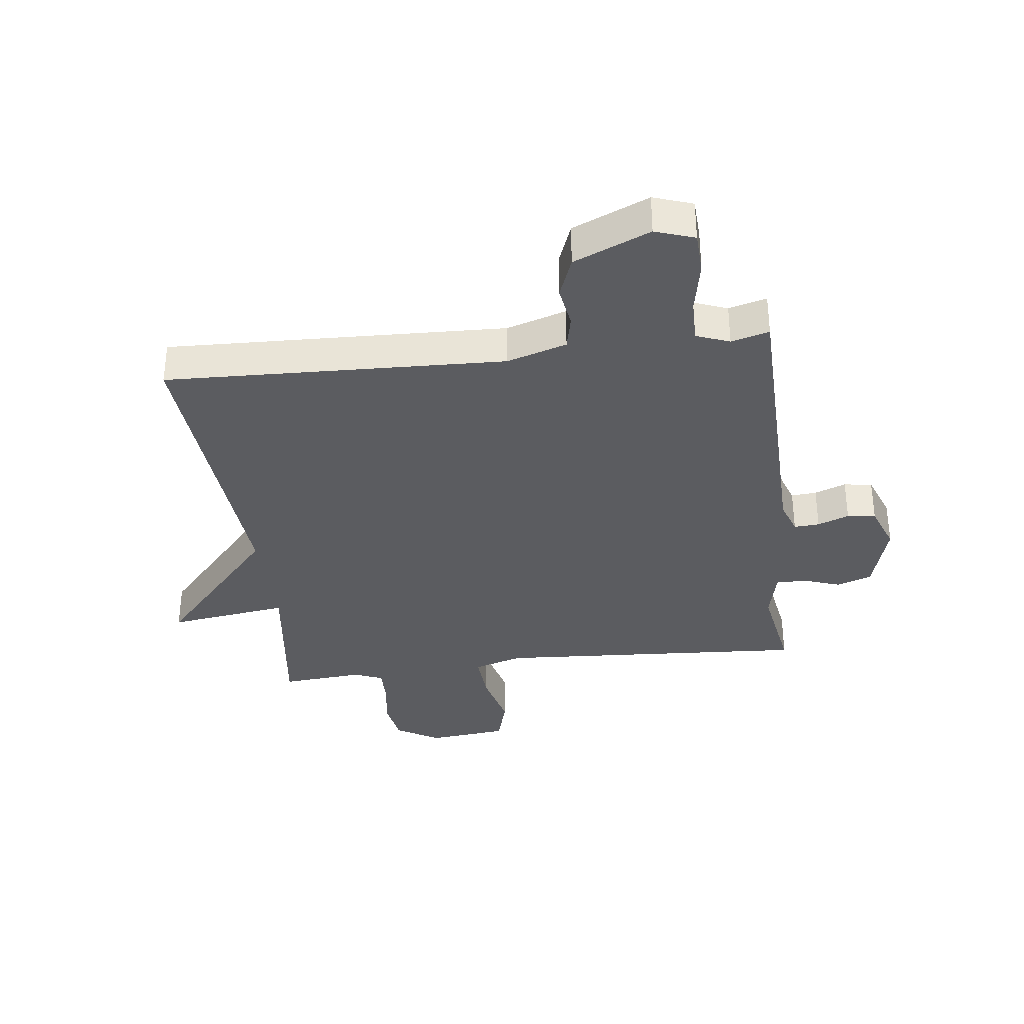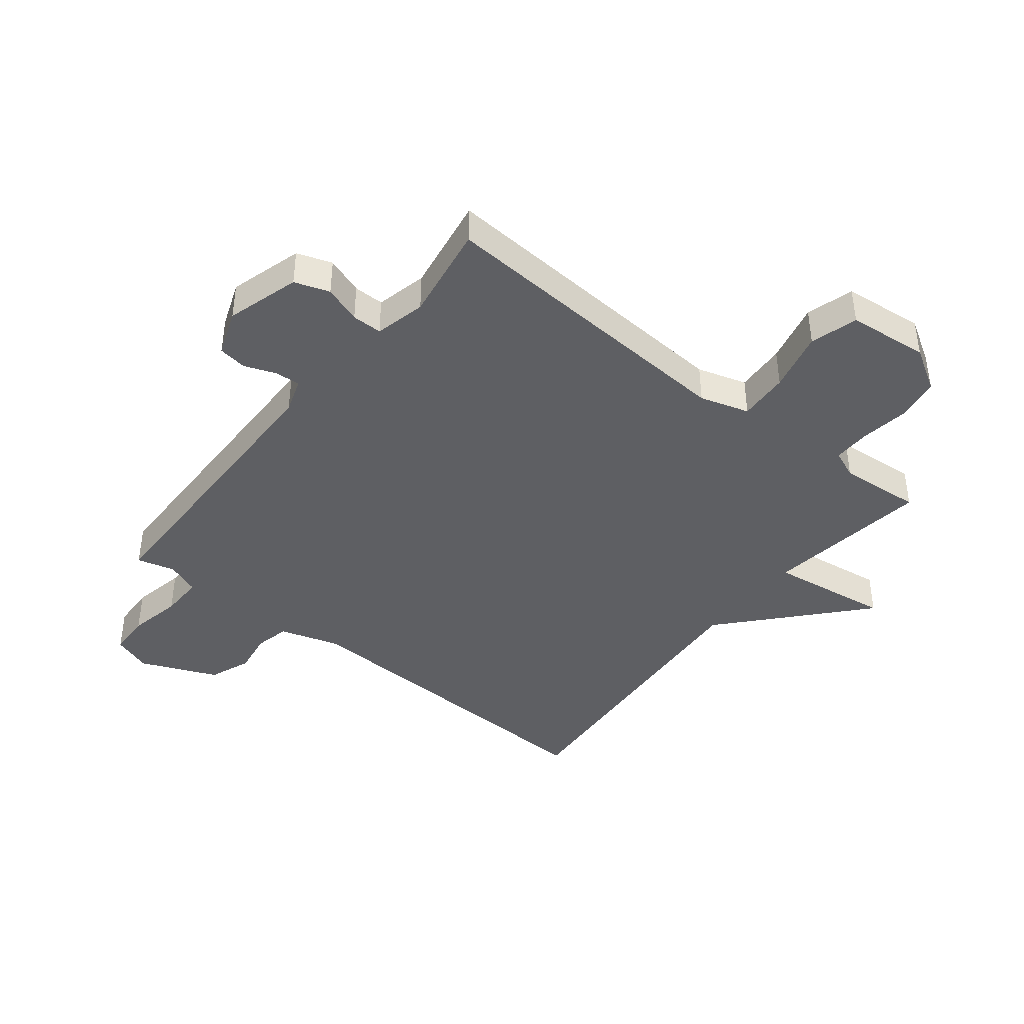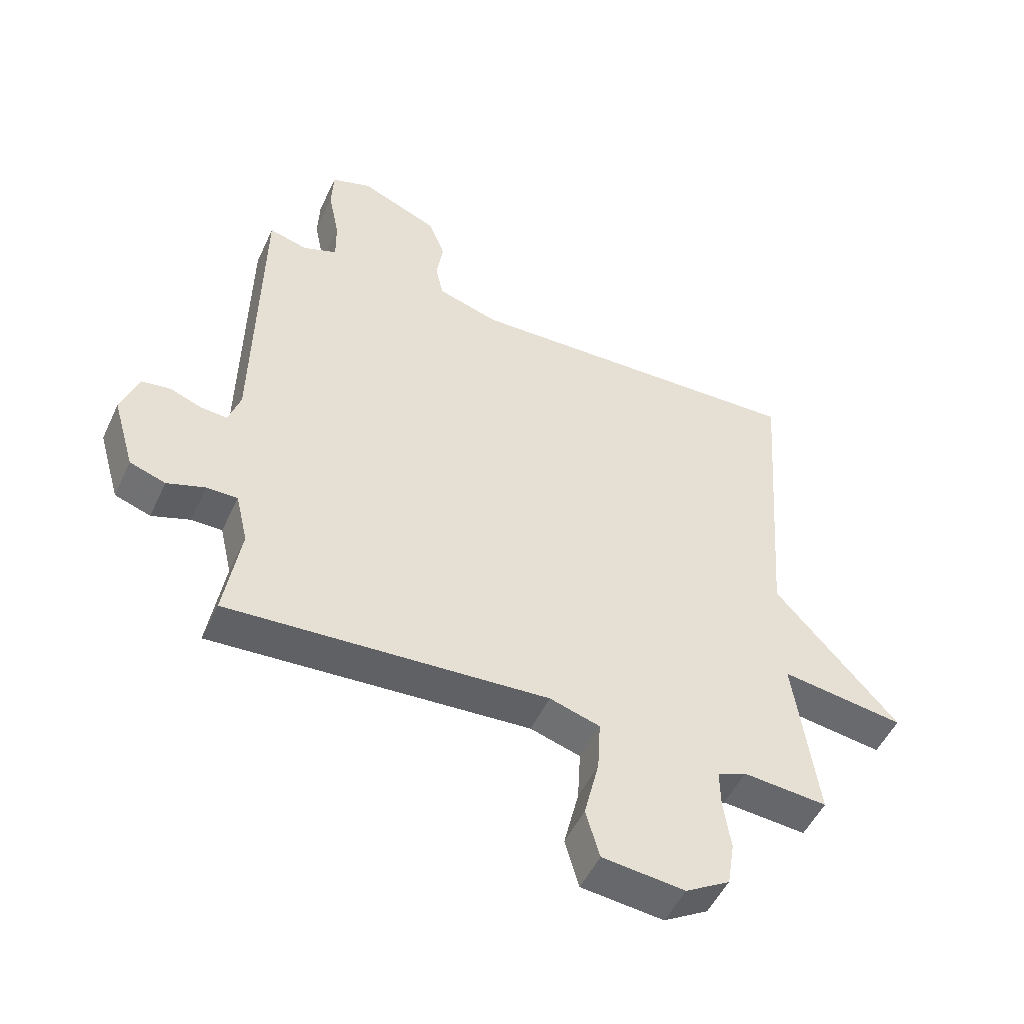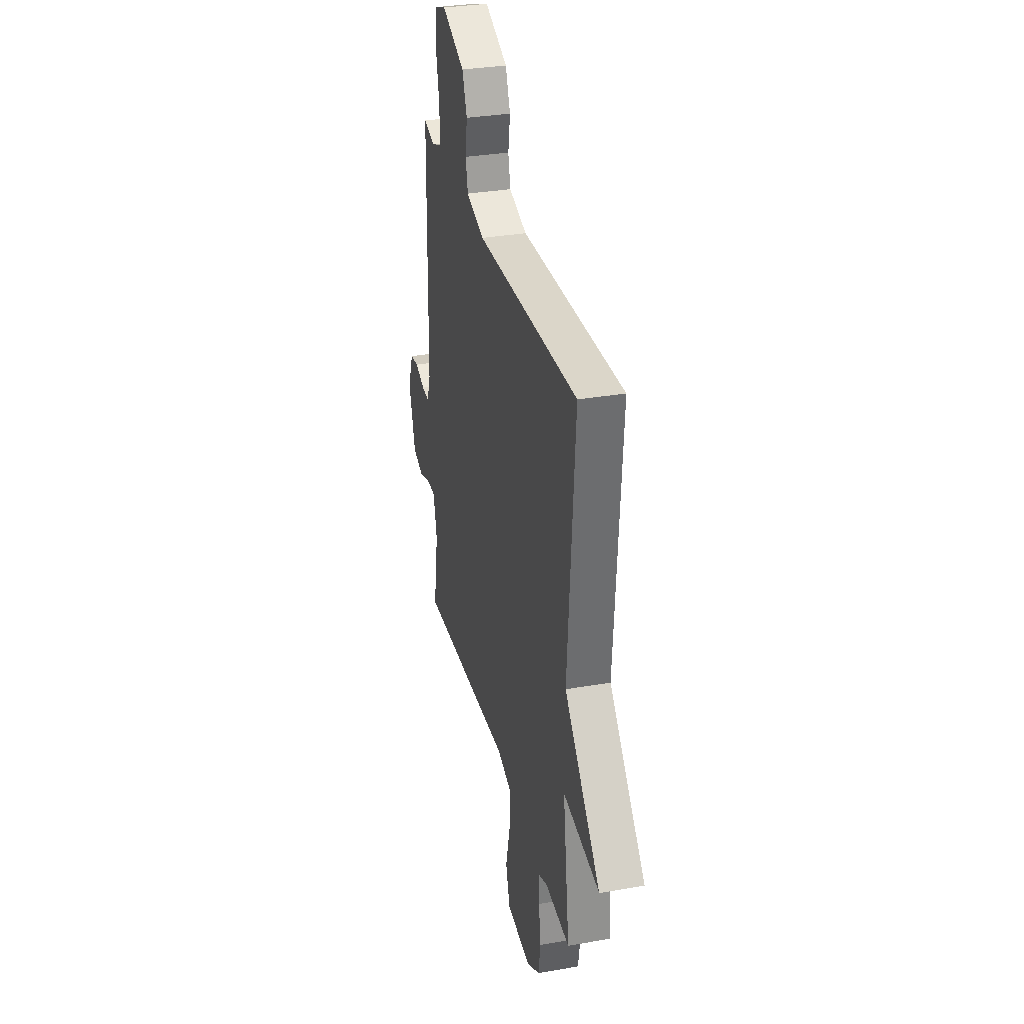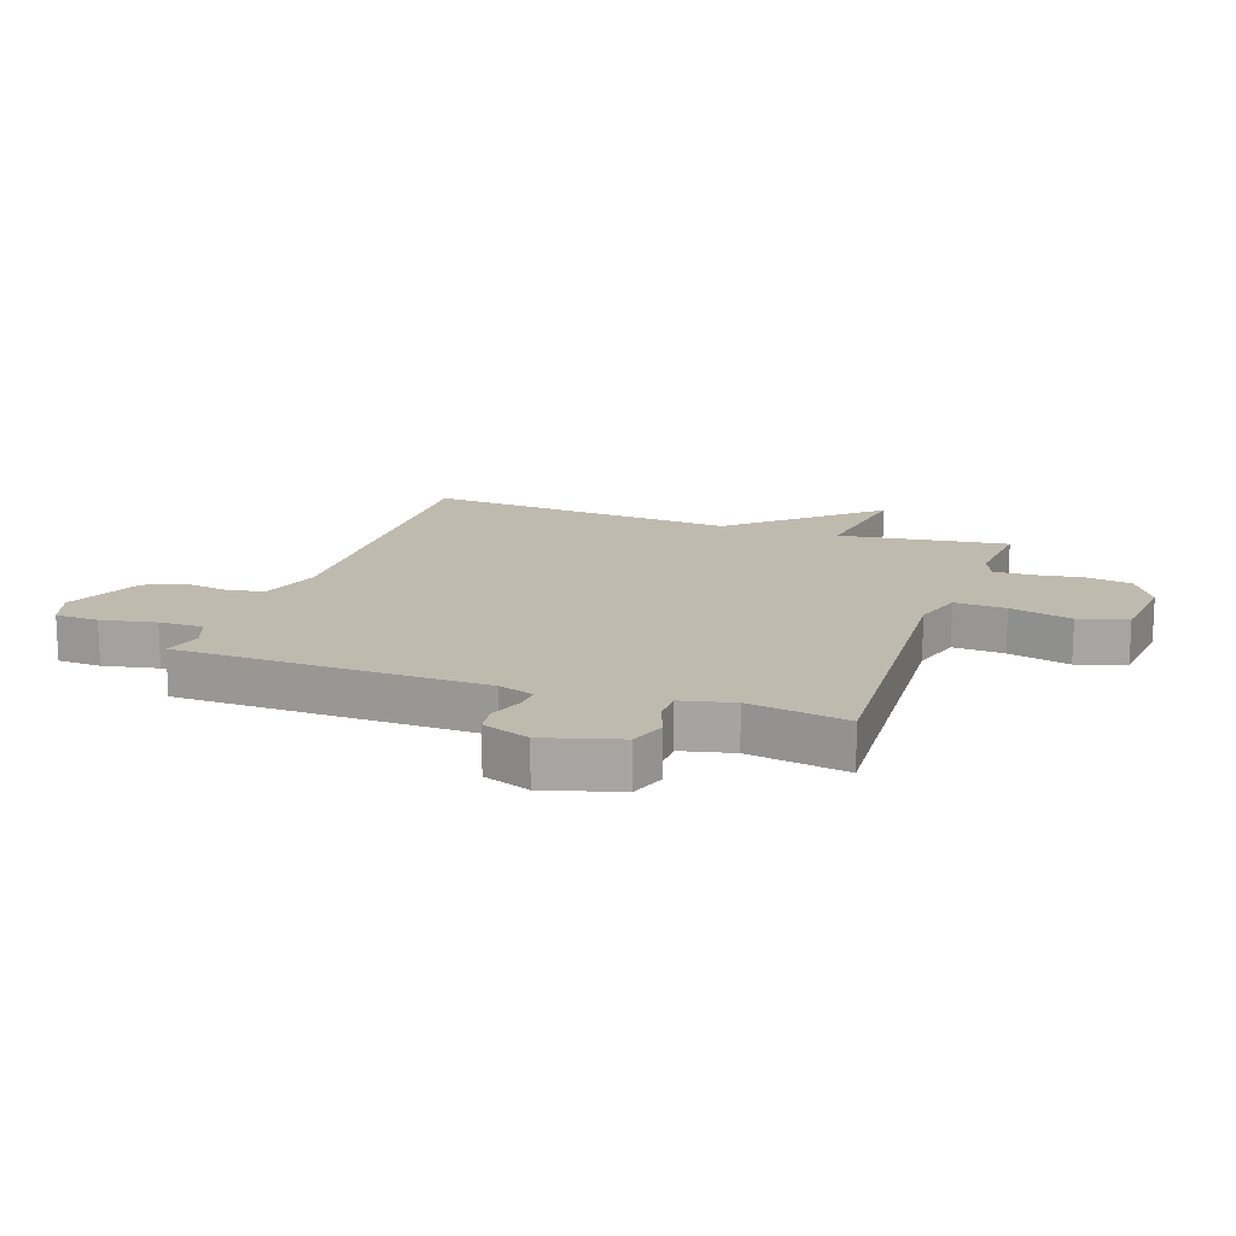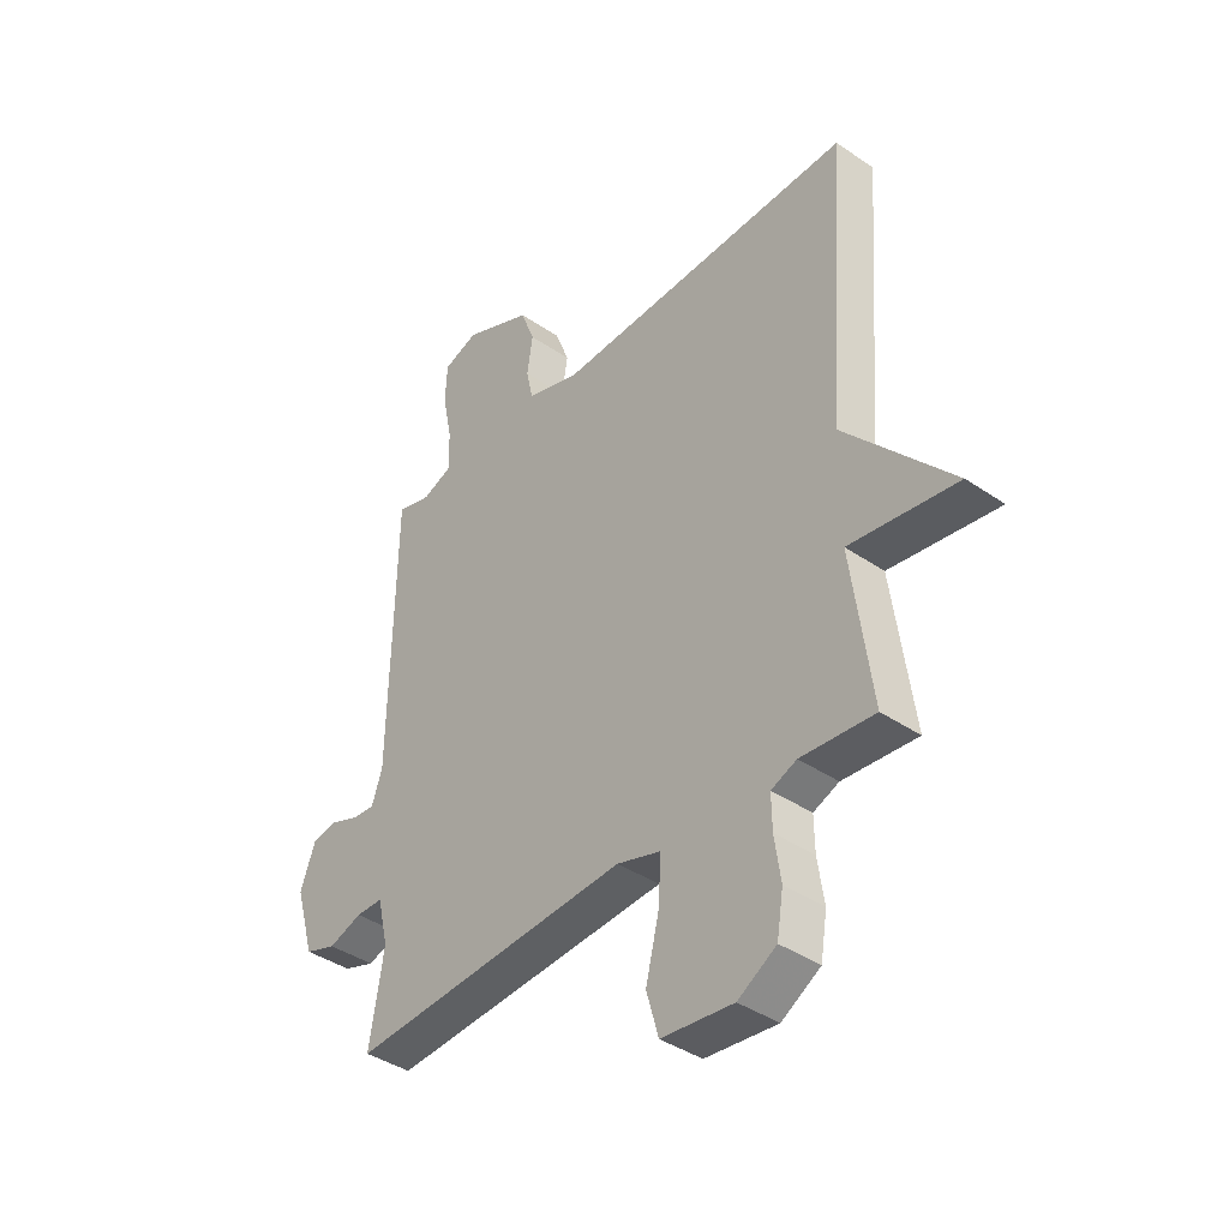
<metadata>
{"format":"obj","ext":"obj","renderer":"f3d","projection":"perspective","resolution":1024,"background":"white","views":[{"elev":-34.6,"azim":7.2,"up":"+Y"},{"elev":-41.7,"azim":141.5,"up":"+Y"},{"elev":-50.7,"azim":155.6,"up":"+Z"},{"elev":32.2,"azim":-103.8,"up":"+Z"},{"elev":15.6,"azim":109.4,"up":"+Y"},{"elev":-39.8,"azim":-130.3,"up":"+Z"}]}
</metadata>
<code>
v 0.5 0.07 -0.5
v -0.029 0.07 -0.465
v -0.112 0.07 -0.49
v -0.107 0.07 -0.575
v -0.082 0.07 -0.678
v -0.105 0.07 -0.758
v -0.241 0.07 -0.772
v -0.314 0.07 -0.728
v -0.326 0.07 -0.653
v -0.314 0.07 -0.572
v -0.313 0.07 -0.509
v -0.361 0.07 -0.489
v -0.5 0.07 -0.5
v -0.462 0.07 -0.22
v -0.666 0.07 -0.248
v -0.462 0.07 -0.02
v -0.5 0.07 0.5
v 0.071 0.07 0.478
v 0.172 0.07 0.509
v 0.185 0.07 0.567
v 0.174 0.07 0.638
v 0.201 0.07 0.708
v 0.33 0.07 0.763
v 0.396 0.07 0.74
v 0.399 0.07 0.668
v 0.381 0.07 0.578
v 0.38 0.07 0.505
v 0.436 0.07 0.483
v 0.5 0.07 0.5
v 0.509 0.07 -0.007
v 0.529 0.07 -0.066
v 0.572 0.07 -0.063
v 0.625 0.07 -0.043
v 0.673 0.07 -0.05
v 0.702 0.07 -0.128
v 0.666 0.07 -0.252
v 0.607 0.07 -0.272
v 0.544 0.07 -0.25
v 0.493 0.07 -0.25
v 0.473 0.07 -0.336
v 0.5 0 -0.5
v -0.029 0 -0.465
v -0.112 0 -0.49
v -0.107 0 -0.575
v -0.082 0 -0.678
v -0.105 0 -0.758
v -0.241 0 -0.772
v -0.314 0 -0.728
v -0.326 0 -0.653
v -0.314 0 -0.572
v -0.313 0 -0.509
v -0.361 0 -0.489
v -0.5 0 -0.5
v -0.462 0 -0.22
v -0.666 0 -0.248
v -0.462 0 -0.02
v -0.5 0 0.5
v 0.071 0 0.478
v 0.172 0 0.509
v 0.185 0 0.567
v 0.174 0 0.638
v 0.201 0 0.708
v 0.33 0 0.763
v 0.396 0 0.74
v 0.399 0 0.668
v 0.381 0 0.578
v 0.38 0 0.505
v 0.436 0 0.483
v 0.5 0 0.5
v 0.509 0 -0.007
v 0.529 0 -0.066
v 0.572 0 -0.063
v 0.625 0 -0.043
v 0.673 0 -0.05
v 0.702 0 -0.128
v 0.666 0 -0.252
v 0.607 0 -0.272
v 0.544 0 -0.25
v 0.493 0 -0.25
v 0.473 0 -0.336
f 36 37 38
f 35 36 38
f 34 35 38
f 33 34 38
f 32 33 38
f 31 32 38 39
f 30 31 39 40
f 28 29 30 40
f 24 25 26
f 23 24 26
f 22 23 26
f 21 22 26
f 20 21 26
f 19 20 26 27
f 27 28 40
f 19 27 40
f 18 19 40
f 14 15 16
f 12 13 14
f 11 12 14 16
f 8 9 10
f 7 8 10
f 6 7 10
f 5 6 10
f 4 5 10
f 3 4 10 11
f 16 17 18
f 11 16 18
f 3 11 18
f 2 3 18
f 1 2 18 40
f 78 77 76
f 78 76 75
f 78 75 74
f 78 74 73
f 78 73 72
f 79 78 72 71
f 80 79 71 70
f 80 70 69 68
f 66 65 64
f 66 64 63
f 66 63 62
f 66 62 61
f 66 61 60
f 67 66 60 59
f 80 68 67
f 80 67 59
f 80 59 58
f 56 55 54
f 54 53 52
f 56 54 52 51
f 50 49 48
f 50 48 47
f 50 47 46
f 50 46 45
f 50 45 44
f 51 50 44 43
f 58 57 56
f 58 56 51
f 58 51 43
f 58 43 42
f 80 58 42 41
f 1 41 42 2
f 2 42 43 3
f 3 43 44 4
f 4 44 45 5
f 5 45 46 6
f 6 46 47 7
f 7 47 48 8
f 8 48 49 9
f 9 49 50 10
f 10 50 51 11
f 11 51 52 12
f 12 52 53 13
f 13 53 54 14
f 14 54 55 15
f 15 55 56 16
f 16 56 57 17
f 17 57 58 18
f 18 58 59 19
f 19 59 60 20
f 20 60 61 21
f 21 61 62 22
f 22 62 63 23
f 23 63 64 24
f 24 64 65 25
f 25 65 66 26
f 26 66 67 27
f 27 67 68 28
f 28 68 69 29
f 29 69 70 30
f 30 70 71 31
f 31 71 72 32
f 32 72 73 33
f 33 73 74 34
f 34 74 75 35
f 35 75 76 36
f 36 76 77 37
f 37 77 78 38
f 38 78 79 39
f 39 79 80 40
f 40 80 41 1

</code>
